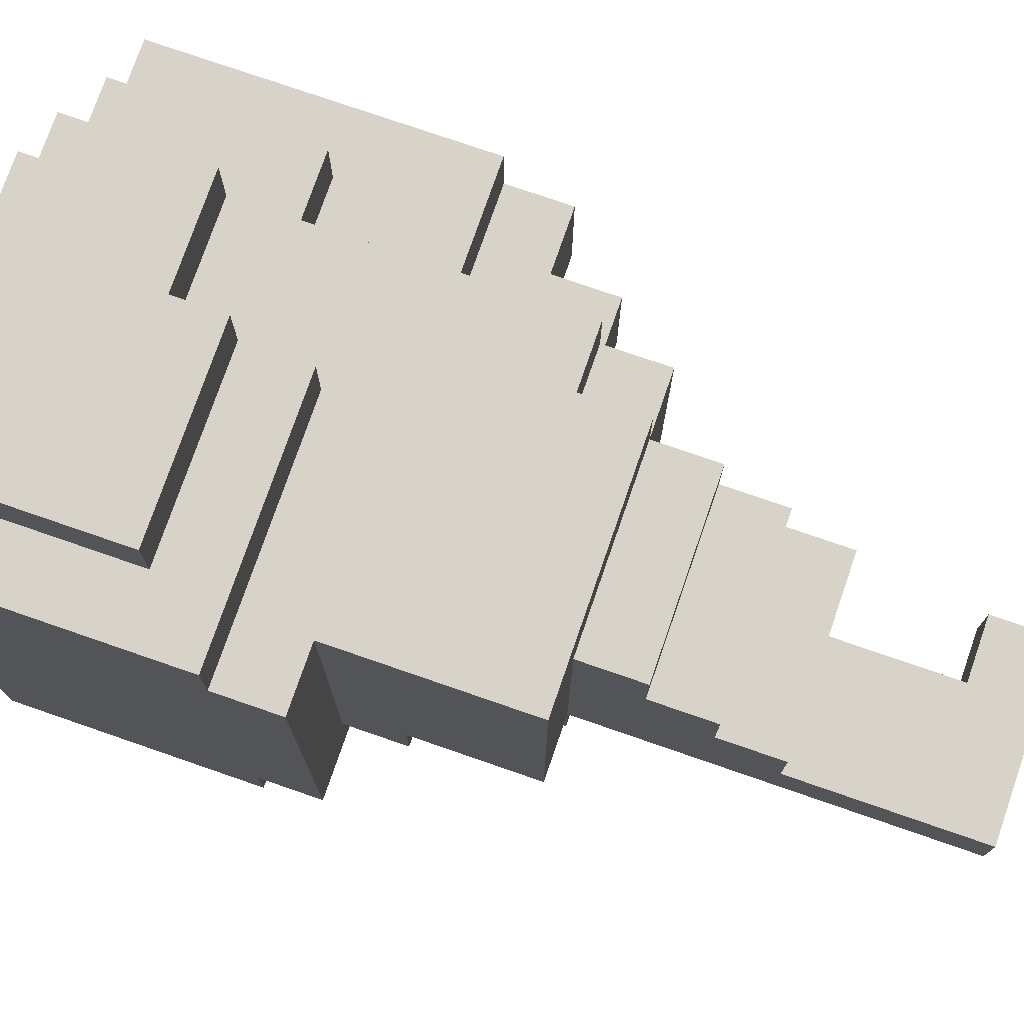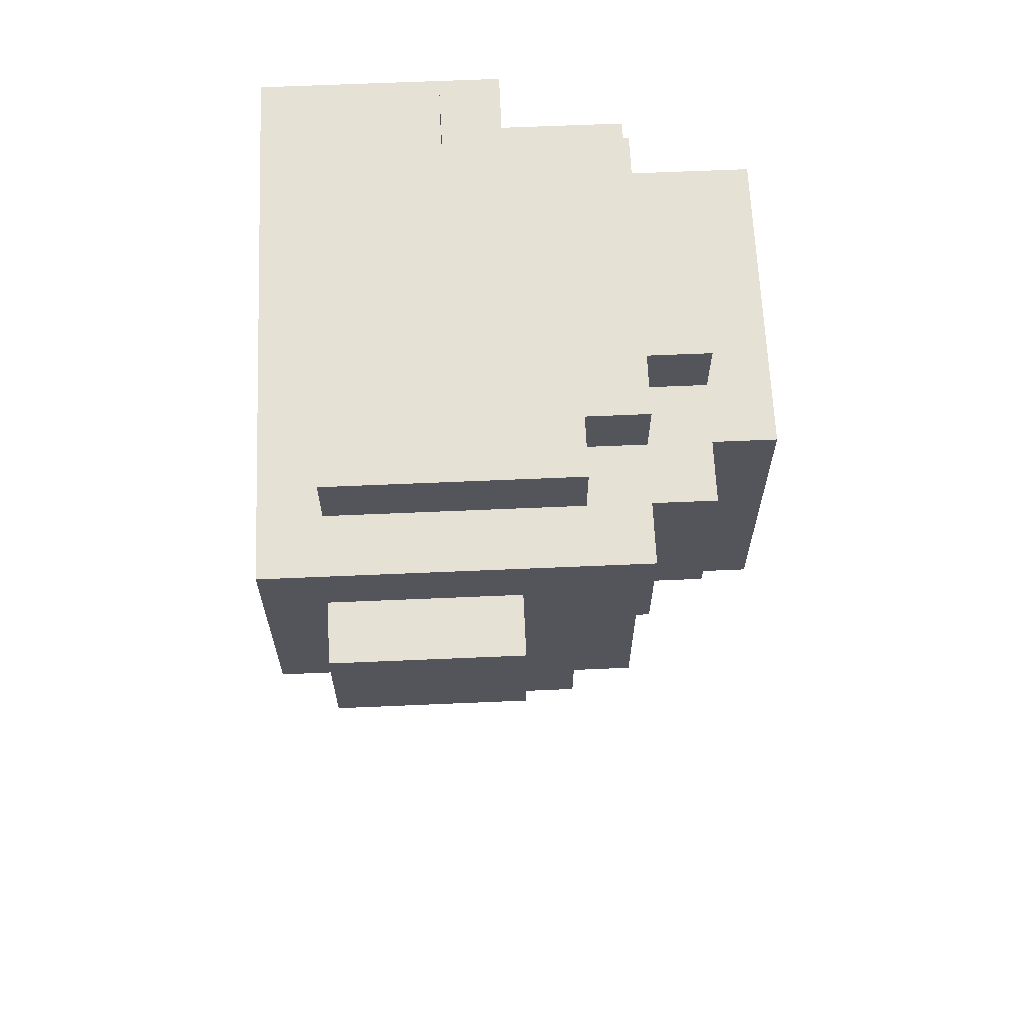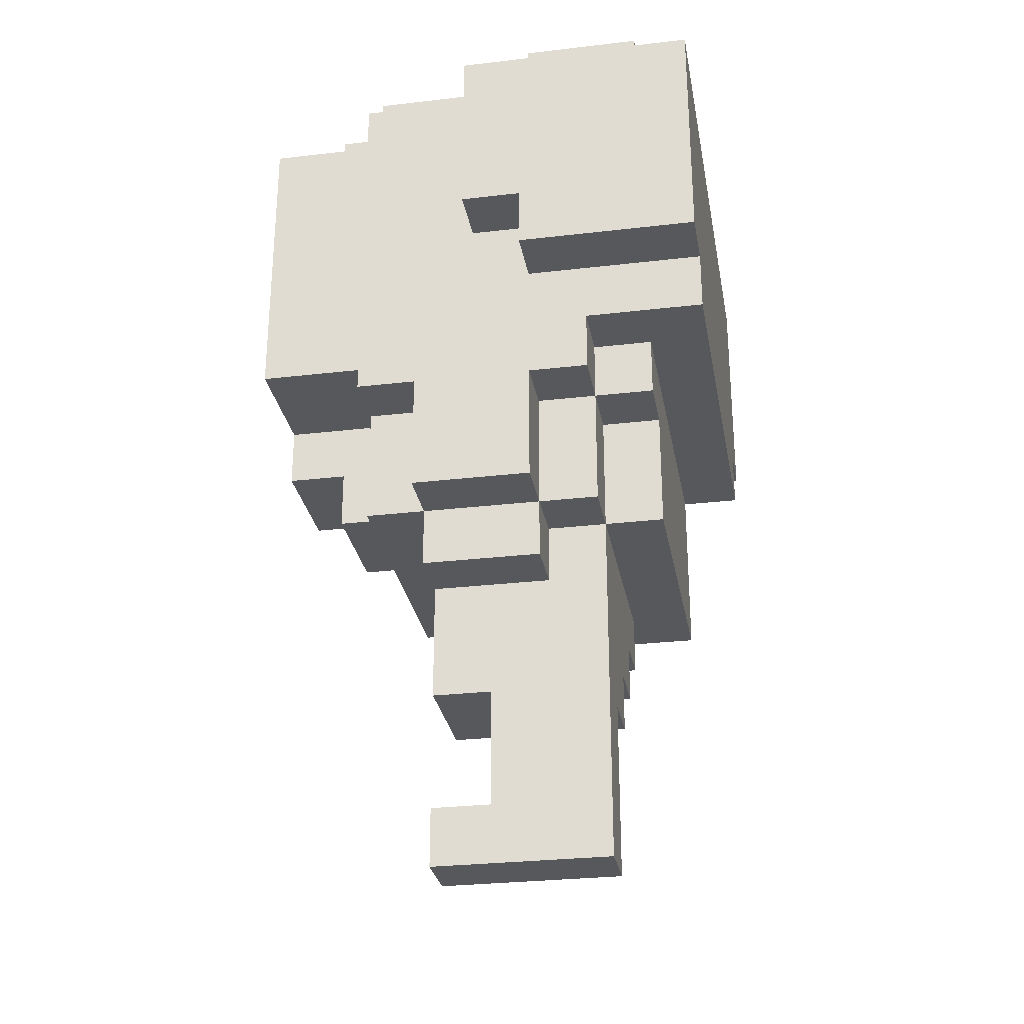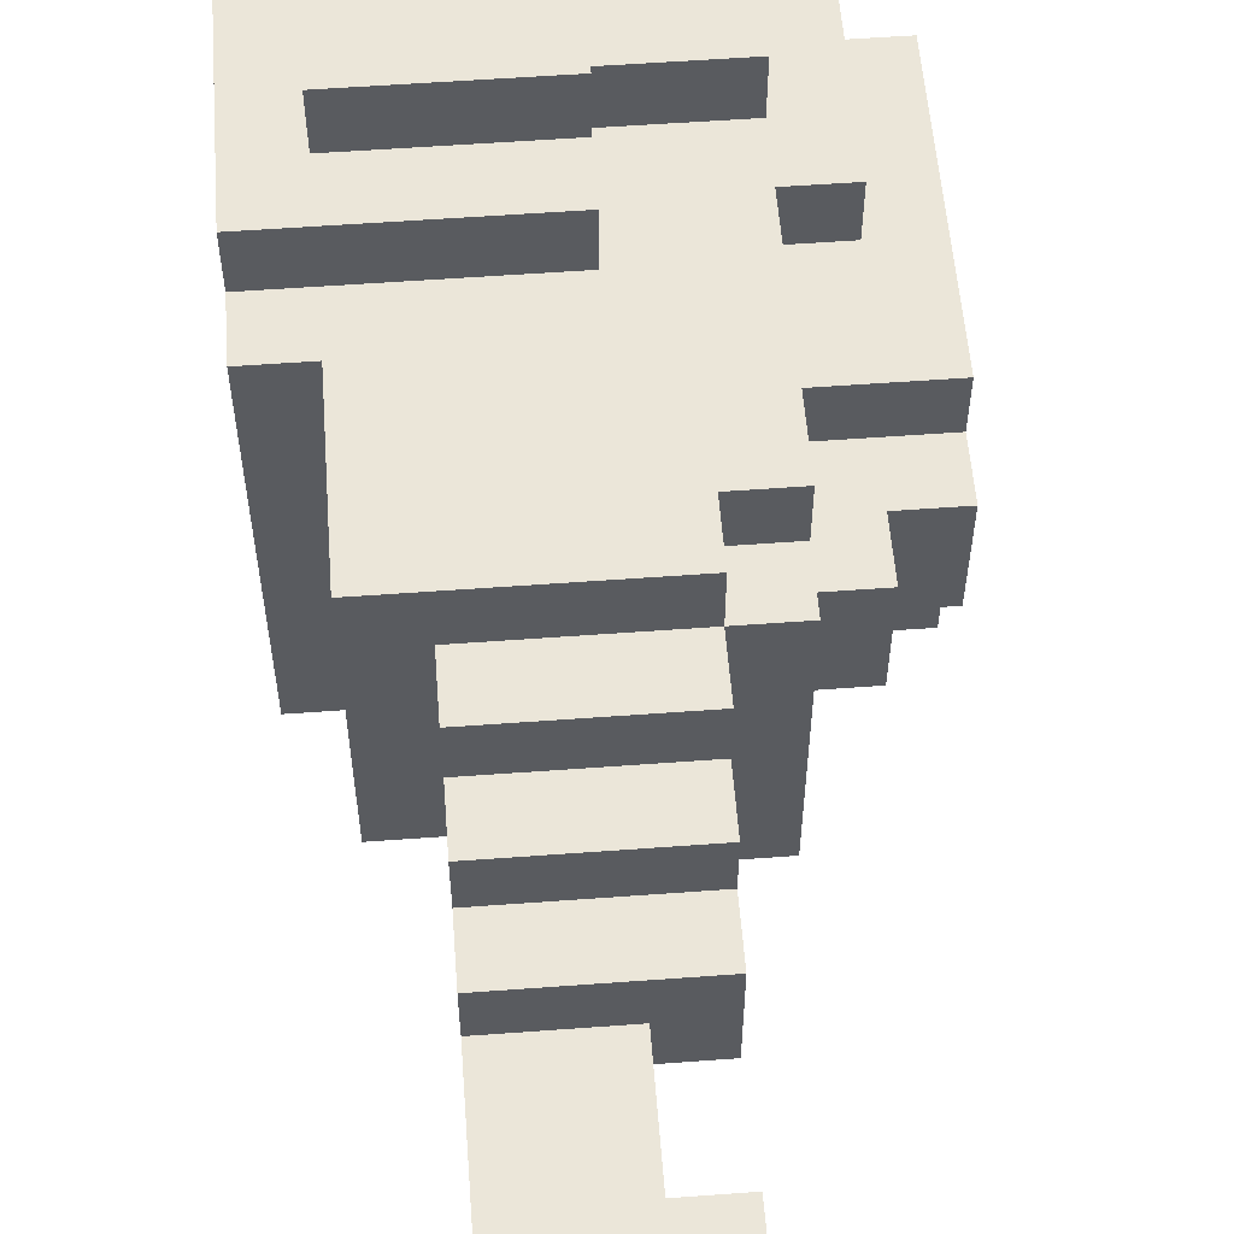
<metadata>
{"format":"obj","ext":"obj","renderer":"f3d","projection":"perspective","resolution":1024,"background":"white","views":[{"elev":76.1,"azim":-70.9,"up":"+Z"},{"elev":64.8,"azim":-2.5,"up":"+Y"},{"elev":-28.6,"azim":-170.0,"up":"+Y"},{"elev":56.9,"azim":-4.4,"up":"+Z"}]}
</metadata>
<code>
o
v -2.235e-08 0.9 0.2
v -2.235e-08 0.9 -0.5
v -2.235e-08 1 0.3
v -2.235e-08 1 0.2
v -2.235e-08 1 -0.5
v -2.235e-08 1 -0.6
v -2.235e-08 1.4 0.3
v -2.235e-08 1.4 -0.6
v 0.1 0.6 0.2
v 0.1 0.6 -0.3
v 0.1 0.8 -0.3
v 0.1 0.8 -0.4
v 0.1 0.9 0.2
v 0.1 0.9 -0.4
v 0.1 1.1 0.4
v 0.1 1.1 0.3
v 0.1 1.3 0.4
v 0.1 1.3 0.3
v 0.1 1.4 0.2
v 0.1 1.4 -0.5
v 0.1 1.5 0.2
v 0.1 1.5 -0.5
v 0.2 0 -0.2
v 0.2 0 -0.3
v 0.2 0.3 -0.1
v 0.2 0.3 -0.2
v 0.2 0.3 -0.3
v 0.2 0.4 0
v 0.2 0.4 -0.1
v 0.2 0.5 0.1
v 0.2 0.5 0
v 0.2 0.6 0.1
v 0.2 0.6 -0.3
v 0.2 0.6 -0.4
v 0.2 0.8 -0.3
v 0.2 0.8 -0.4
v 0.2 0.8 -0.5
v 0.2 0.9 -0.4
v 0.2 0.9 -0.5
v 0.3 0.5 -0.3
v 0.3 0.5 -0.4
v 0.3 0.6 -0.3
v 0.3 0.6 -0.4
v 0.3 0.6 -0.5
v 0.3 0.8 -0.4
v 0.3 0.8 -0.5
v 0.3 1 -0.5
v 0.3 1 -0.6
v 0.3 1.1 -0.5
v 0.3 1.1 -0.6
v 0.3 1.4 -0.4
v 0.3 1.4 -0.5
v 0.3 1.5 -0.4
v 0.3 1.5 -0.5
v 0.4 0.1 -0.2
v 0.4 0.1 -0.3
v 0.4 0.3 -0.2
v 0.4 0.3 -0.3
v 0.4 1 0.3
v 0.4 1 0.2
v 0.4 1.1 0.4
v 0.4 1.1 0.3
v 0.4 1.1 -0.5
v 0.4 1.1 -0.6
v 0.4 1.2 0.3
v 0.4 1.2 0.2
v 0.4 1.3 0.4
v 0.4 1.3 0.3
v 0.4 1.4 -0.5
v 0.4 1.4 -0.6
v 0.5 0 -0.2
v 0.5 0 -0.3
v 0.5 0.1 -0.2
v 0.5 0.1 -0.3
v 0.5 0.3 -0.1
v 0.5 0.3 -0.3
v 0.5 0.4 0
v 0.5 0.4 -0.1
v 0.5 0.5 0.1
v 0.5 0.5 0
v 0.5 0.5 -0.3
v 0.5 0.5 -0.4
v 0.5 0.6 0.2
v 0.5 0.6 0.1
v 0.5 0.6 -0.4
v 0.5 0.6 -0.5
v 0.5 0.7 0.2
v 0.5 0.7 0.1
v 0.5 0.8 -0.4
v 0.5 0.8 -0.5
v 0.5 1.4 0.2
v 0.5 1.4 0.1
v 0.5 1.5 0.2
v 0.5 1.5 0.1
v 0.6 0.6 0.1
v 0.6 0.6 -0.4
v 0.6 0.7 0.2
v 0.6 0.7 0.1
v 0.6 0.7 0
v 0.6 0.7 -0.1
v 0.6 0.7 -0.2
v 0.6 0.8 -0.2
v 0.6 0.8 -0.4
v 0.6 0.8 -0.5
v 0.6 0.9 0.1
v 0.6 0.9 0
v 0.6 0.9 -0.2
v 0.6 0.9 -0.4
v 0.6 1 0.2
v 0.6 1 0.1
v 0.6 1 -0.4
v 0.6 1.1 0.2
v 0.6 1.1 0.1
v 0.6 1.2 0.3
v 0.6 1.2 0.2
v 0.6 1.4 0.3
v 0.6 1.4 0.2
v 0.6 1.4 0.1
v 0.6 1.4 0
v 0.6 1.4 -0.3
v 0.6 1.4 -0.4
v 0.6 1.4 -0.5
v 0.6 1.5 0.1
v 0.6 1.5 0
v 0.6 1.5 -0.3
v 0.6 1.5 -0.4
v 0.7 0.7 0
v 0.7 0.7 -0.1
v 0.7 0.7 -0.2
v 0.7 0.8 0
v 0.7 0.8 -0.1
v 0.7 0.8 -0.2
v 0.7 1.1 0.2
v 0.7 1.1 0.1
v 0.7 1.4 0.2
v 0.7 1.4 0.1
v 0.7 1.4 0
v 0.7 1.4 -0.3
v 0.7 1.5 0
v 0.7 1.5 -0.3
v 0.8 0.8 0
v 0.8 0.8 -0.2
v 0.8 0.9 0.1
v 0.8 0.9 0
v 0.8 0.9 -0.2
v 0.8 0.9 -0.4
v 0.8 1 0.1
v 0.8 1 0
v 0.8 1.4 0.1
v 0.8 1.4 -0.4
v 0.1 1.1 0.4
v 0.1 1.3 0.4
v 0.4 1.1 0.4
v 0.4 1.3 0.4
v -2.235e-08 1 0.3
v -2.235e-08 1.4 0.3
v 0.1 1.1 0.3
v 0.1 1.3 0.3
v 0.4 1 0.3
v 0.4 1.1 0.3
v 0.4 1.2 0.3
v 0.4 1.3 0.3
v 0.6 1.2 0.3
v 0.6 1.4 0.3
v -2.235e-08 0.9 0.2
v -2.235e-08 1 0.2
v 0.1 0.6 0.2
v 0.1 0.9 0.2
v 0.1 1.4 0.2
v 0.1 1.5 0.2
v 0.2 1.4 0.2
v 0.2 1.5 0.2
v 0.4 1 0.2
v 0.4 1.2 0.2
v 0.5 0.6 0.2
v 0.5 0.7 0.2
v 0.5 1.4 0.2
v 0.5 1.5 0.2
v 0.6 0.7 0.2
v 0.6 1 0.2
v 0.6 1.1 0.2
v 0.6 1.2 0.2
v 0.6 1.4 0.2
v 0.7 1.1 0.2
v 0.7 1.4 0.2
v 0.2 0.5 0.1
v 0.2 0.6 0.1
v 0.5 0.5 0.1
v 0.5 0.6 0.1
v 0.5 0.7 0.1
v 0.5 1.4 0.1
v 0.5 1.5 0.1
v 0.6 0.6 0.1
v 0.6 0.7 0.1
v 0.6 0.9 0.1
v 0.6 1 0.1
v 0.6 1.1 0.1
v 0.6 1.4 0.1
v 0.6 1.5 0.1
v 0.7 1.1 0.1
v 0.7 1.4 0.1
v 0.8 0.9 0.1
v 0.8 1 0.1
v 0.8 1.4 0.1
v 0.2 0.4 0
v 0.2 0.5 0
v 0.5 0.4 0
v 0.5 0.5 0
v 0.6 0.7 0
v 0.6 0.9 0
v 0.6 1.4 0
v 0.6 1.5 0
v 0.7 0.7 0
v 0.7 0.8 0
v 0.7 0.9 0
v 0.7 1.4 0
v 0.7 1.5 0
v 0.8 0.8 0
v 0.8 0.9 0
v 0.2 0.3 -0.1
v 0.2 0.4 -0.1
v 0.3 0.3 -0.1
v 0.3 0.4 -0.1
v 0.4 0.3 -0.1
v 0.4 0.4 -0.1
v 0.5 0.3 -0.1
v 0.5 0.4 -0.1
v 0.2 0 -0.2
v 0.2 0.3 -0.2
v 0.3 0.3 -0.2
v 0.4 0.1 -0.2
v 0.4 0.3 -0.2
v 0.5 0 -0.2
v 0.5 0.1 -0.2
v 0.6 0.7 -0.2
v 0.6 0.8 -0.2
v 0.6 0.9 -0.2
v 0.7 0.7 -0.2
v 0.7 0.8 -0.2
v 0.7 0.9 -0.2
v 0.8 0.8 -0.2
v 0.8 0.9 -0.2
v 0.1 0.6 -0.3
v 0.1 0.8 -0.3
v 0.2 0 -0.3
v 0.2 0.3 -0.3
v 0.2 0.6 -0.3
v 0.2 0.8 -0.3
v 0.3 0.3 -0.3
v 0.3 0.4 -0.3
v 0.3 0.5 -0.3
v 0.3 0.6 -0.3
v 0.4 0.1 -0.3
v 0.4 0.3 -0.3
v 0.4 0.4 -0.3
v 0.5 0 -0.3
v 0.5 0.1 -0.3
v 0.5 0.3 -0.3
v 0.5 0.5 -0.3
v 0.6 1.4 -0.3
v 0.6 1.5 -0.3
v 0.7 1.4 -0.3
v 0.7 1.5 -0.3
v 0.1 0.8 -0.4
v 0.1 0.9 -0.4
v 0.2 0.6 -0.4
v 0.2 0.8 -0.4
v 0.2 0.9 -0.4
v 0.3 0.5 -0.4
v 0.3 0.6 -0.4
v 0.3 0.8 -0.4
v 0.3 1.4 -0.4
v 0.3 1.5 -0.4
v 0.5 0.5 -0.4
v 0.5 0.6 -0.4
v 0.5 0.8 -0.4
v 0.6 0.6 -0.4
v 0.6 0.8 -0.4
v 0.6 0.9 -0.4
v 0.6 1 -0.4
v 0.6 1.4 -0.4
v 0.6 1.5 -0.4
v 0.7 0.9 -0.4
v 0.7 1 -0.4
v 0.8 0.9 -0.4
v 0.8 1.4 -0.4
v -2.235e-08 0.9 -0.5
v -2.235e-08 1 -0.5
v 0.1 1.4 -0.5
v 0.1 1.5 -0.5
v 0.2 0.8 -0.5
v 0.2 0.9 -0.5
v 0.3 0.6 -0.5
v 0.3 0.8 -0.5
v 0.3 1 -0.5
v 0.3 1.1 -0.5
v 0.3 1.4 -0.5
v 0.3 1.5 -0.5
v 0.4 1.1 -0.5
v 0.4 1.4 -0.5
v 0.5 0.6 -0.5
v 0.5 0.8 -0.5
v 0.6 0.8 -0.5
v 0.6 1.4 -0.5
v -2.235e-08 1 -0.6
v -2.235e-08 1.4 -0.6
v 0.3 1 -0.6
v 0.3 1.1 -0.6
v 0.4 1.1 -0.6
v 0.4 1.4 -0.6
v 0.2 0 -0.2
v 0.5 0 -0.2
v 0.2 0 -0.3
v 0.5 0 -0.3
v 0.2 0.3 -0.1
v 0.3 0.3 -0.1
v 0.4 0.3 -0.1
v 0.5 0.3 -0.1
v 0.2 0.3 -0.2
v 0.3 0.3 -0.2
v 0.4 0.3 -0.2
v 0.4 0.3 -0.3
v 0.5 0.3 -0.3
v 0.2 0.4 0
v 0.5 0.4 0
v 0.2 0.4 -0.1
v 0.3 0.4 -0.1
v 0.4 0.4 -0.1
v 0.5 0.4 -0.1
v 0.2 0.5 0.1
v 0.5 0.5 0.1
v 0.2 0.5 0
v 0.5 0.5 0
v 0.3 0.5 -0.3
v 0.5 0.5 -0.3
v 0.3 0.5 -0.4
v 0.5 0.5 -0.4
v 0.1 0.6 0.2
v 0.5 0.6 0.2
v 0.2 0.6 0.1
v 0.5 0.6 0.1
v 0.6 0.6 0.1
v 0.1 0.6 -0.3
v 0.2 0.6 -0.3
v 0.3 0.6 -0.3
v 0.2 0.6 -0.4
v 0.3 0.6 -0.4
v 0.5 0.6 -0.4
v 0.6 0.6 -0.4
v 0.3 0.6 -0.5
v 0.5 0.6 -0.5
v 0.5 0.7 0.2
v 0.6 0.7 0.2
v 0.5 0.7 0.1
v 0.6 0.7 0.1
v 0.6 0.7 0
v 0.7 0.7 0
v 0.6 0.7 -0.1
v 0.7 0.7 -0.1
v 0.6 0.7 -0.2
v 0.7 0.7 -0.2
v 0.7 0.8 0
v 0.8 0.8 0
v 0.7 0.8 -0.1
v 0.7 0.8 -0.2
v 0.8 0.8 -0.2
v 0.1 0.8 -0.3
v 0.2 0.8 -0.3
v 0.1 0.8 -0.4
v 0.2 0.8 -0.4
v 0.3 0.8 -0.4
v 0.5 0.8 -0.4
v 0.6 0.8 -0.4
v 0.2 0.8 -0.5
v 0.3 0.8 -0.5
v 0.5 0.8 -0.5
v 0.6 0.8 -0.5
v -2.235e-08 0.9 0.2
v 0.1 0.9 0.2
v 0.6 0.9 0.1
v 0.8 0.9 0.1
v 0.6 0.9 0
v 0.7 0.9 0
v 0.8 0.9 0
v 0.6 0.9 -0.2
v 0.7 0.9 -0.2
v 0.8 0.9 -0.2
v 0.1 0.9 -0.4
v 0.2 0.9 -0.4
v 0.6 0.9 -0.4
v 0.7 0.9 -0.4
v 0.8 0.9 -0.4
v -2.235e-08 0.9 -0.5
v 0.2 0.9 -0.5
v -2.235e-08 1 0.3
v 0.4 1 0.3
v -2.235e-08 1 0.2
v 0.4 1 0.2
v -2.235e-08 1 -0.5
v 0.3 1 -0.5
v -2.235e-08 1 -0.6
v 0.3 1 -0.6
v 0.1 1.1 0.4
v 0.4 1.1 0.4
v 0.1 1.1 0.3
v 0.4 1.1 0.3
v 0.6 1.1 0.2
v 0.7 1.1 0.2
v 0.6 1.1 0.1
v 0.7 1.1 0.1
v 0.3 1.1 -0.5
v 0.4 1.1 -0.5
v 0.3 1.1 -0.6
v 0.4 1.1 -0.6
v 0.4 1.2 0.3
v 0.6 1.2 0.3
v 0.4 1.2 0.2
v 0.6 1.2 0.2
v 0.4 0.1 -0.2
v 0.5 0.1 -0.2
v 0.4 0.1 -0.3
v 0.5 0.1 -0.3
v 0.1 1.3 0.4
v 0.4 1.3 0.4
v 0.1 1.3 0.3
v 0.4 1.3 0.3
v -2.235e-08 1.4 0.3
v 0.6 1.4 0.3
v 0.1 1.4 0.2
v 0.2 1.4 0.2
v 0.5 1.4 0.2
v 0.6 1.4 0.2
v 0.7 1.4 0.2
v 0.5 1.4 0.1
v 0.6 1.4 0.1
v 0.7 1.4 0.1
v 0.8 1.4 0.1
v 0.6 1.4 0
v 0.7 1.4 0
v 0.6 1.4 -0.3
v 0.7 1.4 -0.3
v 0.3 1.4 -0.4
v 0.6 1.4 -0.4
v 0.8 1.4 -0.4
v 0.1 1.4 -0.5
v 0.3 1.4 -0.5
v 0.4 1.4 -0.5
v 0.6 1.4 -0.5
v -2.235e-08 1.4 -0.6
v 0.4 1.4 -0.6
v 0.1 1.5 0.2
v 0.2 1.5 0.2
v 0.5 1.5 0.2
v 0.5 1.5 0.1
v 0.6 1.5 0.1
v 0.6 1.5 0
v 0.7 1.5 0
v 0.2 1.5 -0.3
v 0.3 1.5 -0.3
v 0.6 1.5 -0.3
v 0.7 1.5 -0.3
v 0.3 1.5 -0.4
v 0.6 1.5 -0.4
v 0.1 1.5 -0.5
v 0.3 1.5 -0.5
f 4 2 1
f 5 2 4
f 7 4 3
f 7 6 5
f 7 5 4
f 8 6 7
f 11 10 9
f 13 11 9
f 13 12 11
f 14 12 13
f 17 16 15
f 18 16 17
f 21 20 19
f 22 20 21
f 26 24 23
f 27 24 26
f 29 26 25
f 29 27 26
f 31 29 28
f 32 31 30
f 33 27 29
f 33 31 32
f 33 29 31
f 35 34 33
f 36 34 35
f 38 37 36
f 39 37 38
f 42 41 40
f 43 41 42
f 45 44 43
f 46 44 45
f 47 48 49
f 49 48 50
f 51 52 53
f 53 52 54
f 55 56 57
f 57 56 58
f 59 60 62
f 61 62 65
f 62 60 65
f 65 60 66
f 61 65 67
f 67 65 68
f 63 64 69
f 69 64 70
f 71 72 73
f 73 72 74
f 75 76 78
f 77 78 80
f 78 76 81
f 80 78 81
f 80 81 84
f 81 82 84
f 79 80 84
f 84 82 85
f 83 84 87
f 87 84 88
f 85 86 89
f 89 86 90
f 91 92 93
f 93 92 94
f 95 96 98
f 98 96 99
f 99 96 100
f 100 96 101
f 101 96 102
f 102 96 103
f 97 98 105
f 98 99 105
f 105 99 106
f 103 104 107
f 102 103 107
f 107 104 108
f 97 105 109
f 109 105 110
f 108 104 111
f 109 110 112
f 112 110 113
f 114 115 116
f 116 115 117
f 111 104 121
f 121 104 122
f 118 119 123
f 123 119 124
f 120 121 125
f 125 121 126
f 127 128 130
f 128 129 131
f 130 128 131
f 131 129 132
f 133 134 135
f 135 134 136
f 137 138 139
f 139 138 140
f 141 142 144
f 144 142 145
f 143 144 147
f 145 146 148
f 147 144 148
f 144 145 148
f 147 148 149
f 148 146 150
f 149 148 150
f 153 152 151
f 154 152 153
f 157 156 155
f 158 156 157
f 159 157 155
f 160 157 159
f 162 156 158
f 163 162 161
f 164 156 162
f 164 162 163
f 168 166 165
f 171 170 169
f 172 170 171
f 173 166 168
f 173 168 167
f 175 173 167
f 176 173 175
f 177 172 171
f 178 172 177
f 179 173 176
f 180 174 173
f 180 173 179
f 181 174 180
f 182 174 181
f 184 183 182
f 184 182 181
f 185 183 184
f 188 187 186
f 189 187 188
f 193 190 189
f 194 190 193
f 198 192 191
f 199 192 198
f 200 197 196
f 202 196 195
f 203 201 200
f 203 196 202
f 203 200 196
f 204 201 203
f 207 206 205
f 208 206 207
f 213 210 209
f 214 210 213
f 215 210 214
f 216 212 211
f 217 212 216
f 218 215 214
f 219 215 218
f 222 221 220
f 223 221 222
f 224 223 222
f 225 223 224
f 226 225 224
f 227 225 226
f 230 229 228
f 231 230 228
f 232 230 231
f 233 231 228
f 234 231 233
f 235 236 238
f 236 237 239
f 238 236 239
f 239 237 240
f 239 240 241
f 241 240 242
f 243 244 247
f 247 244 248
f 245 246 249
f 246 247 249
f 249 247 250
f 250 247 251
f 251 247 252
f 245 249 253
f 249 250 253
f 253 250 254
f 250 251 255
f 254 250 255
f 245 253 256
f 256 253 257
f 254 255 258
f 255 251 259
f 258 255 259
f 260 261 262
f 262 261 263
f 264 265 267
f 267 265 268
f 266 267 270
f 270 267 271
f 269 270 274
f 274 270 275
f 275 276 277
f 277 276 278
f 272 273 281
f 281 273 282
f 279 280 283
f 280 281 284
f 283 280 284
f 283 284 285
f 284 281 286
f 285 284 286
f 287 288 292
f 291 292 294
f 292 288 295
f 294 292 295
f 289 290 297
f 297 290 298
f 295 296 299
f 293 294 299
f 294 295 299
f 293 299 301
f 299 300 301
f 301 300 302
f 302 300 303
f 303 300 304
f 305 306 307
f 307 306 308
f 308 306 309
f 309 306 310
f 313 312 311
f 314 312 313
f 319 316 315
f 320 317 316
f 320 316 319
f 321 318 317
f 321 317 320
f 322 318 321
f 323 318 322
f 326 325 324
f 327 325 326
f 328 325 327
f 329 325 328
f 332 331 330
f 333 331 332
f 336 335 334
f 337 335 336
f 340 339 338
f 341 339 340
f 343 340 338
f 344 340 343
f 346 345 344
f 347 345 346
f 348 342 341
f 349 342 348
f 350 348 347
f 351 348 350
f 354 353 352
f 355 353 354
f 358 357 356
f 359 357 358
f 360 359 358
f 361 359 360
f 364 363 362
f 365 363 364
f 366 363 365
f 369 368 367
f 370 368 369
f 374 371 370
f 375 371 374
f 376 373 372
f 377 373 376
f 382 381 380
f 383 381 382
f 384 381 383
f 388 379 378
f 390 386 385
f 391 387 386
f 391 386 390
f 392 387 391
f 393 389 388
f 393 388 378
f 394 389 393
f 397 396 395
f 398 396 397
f 401 400 399
f 402 400 401
f 405 404 403
f 406 404 405
f 409 408 407
f 410 408 409
f 413 412 411
f 414 412 413
f 417 416 415
f 418 416 417
f 419 420 421
f 421 420 422
f 423 424 425
f 425 424 426
f 427 428 429
f 429 428 430
f 430 428 431
f 431 428 432
f 432 433 434
f 431 432 434
f 434 433 435
f 435 433 436
f 436 437 438
f 435 436 438
f 438 437 439
f 439 437 441
f 440 441 443
f 441 437 444
f 443 441 444
f 427 429 445
f 442 443 446
f 446 443 447
f 447 443 448
f 427 445 449
f 445 446 449
f 446 447 449
f 449 447 450
f 452 453 454
f 454 455 456
f 451 452 458
f 456 457 458
f 454 456 458
f 452 454 458
f 458 457 459
f 459 457 460
f 460 457 461
f 458 459 462
f 459 460 462
f 462 460 463
f 451 458 464
f 458 462 464
f 464 462 465

</code>
